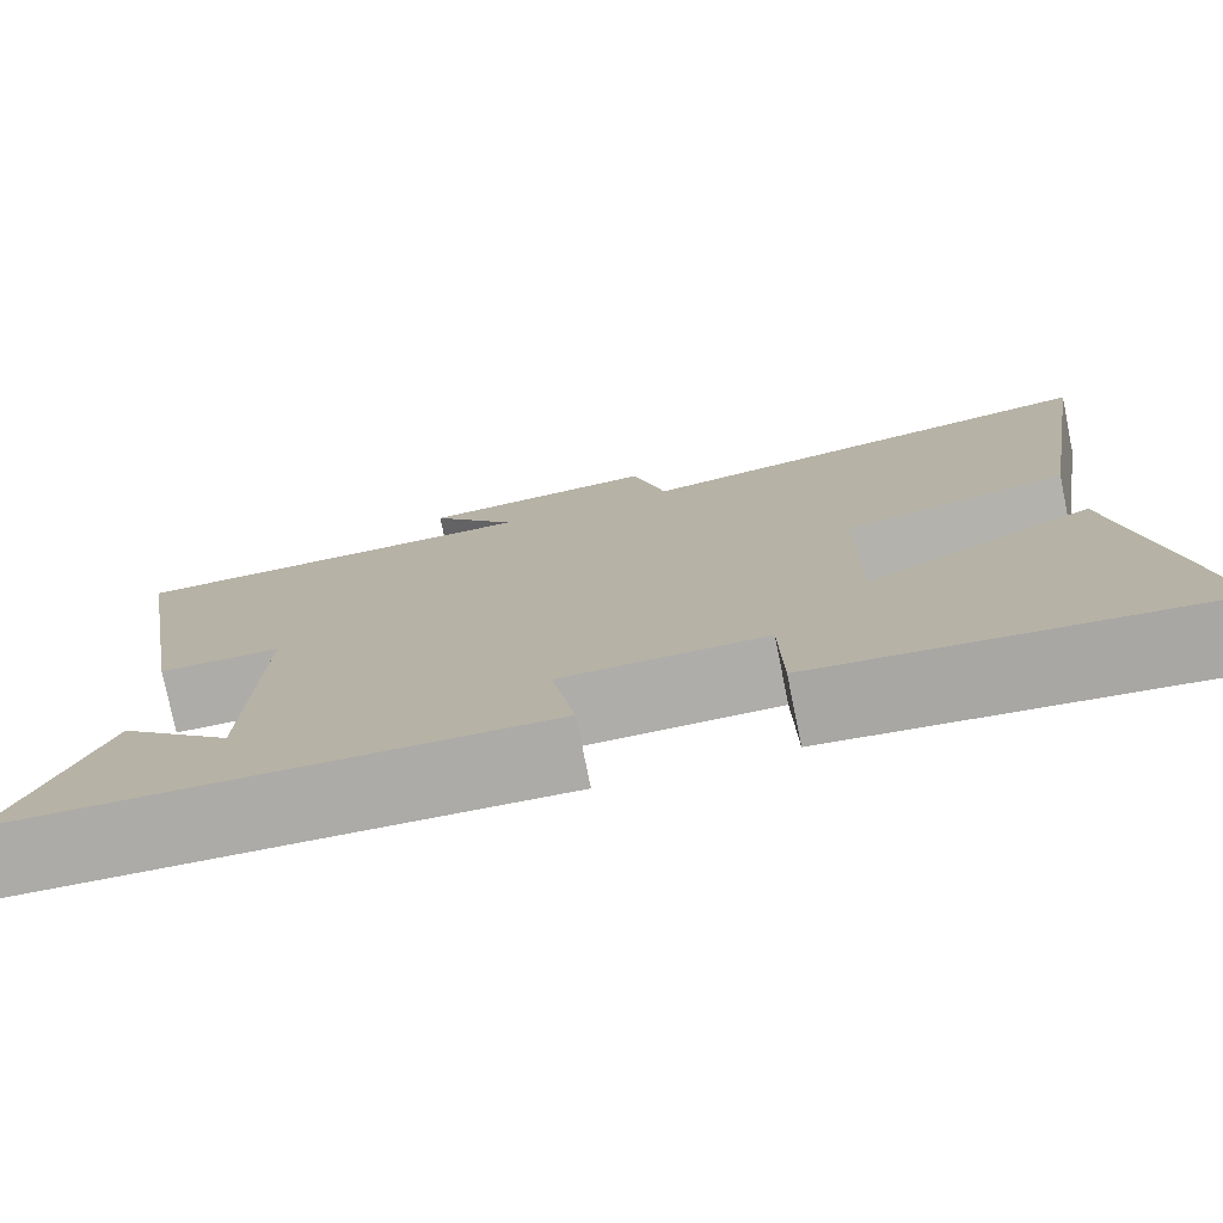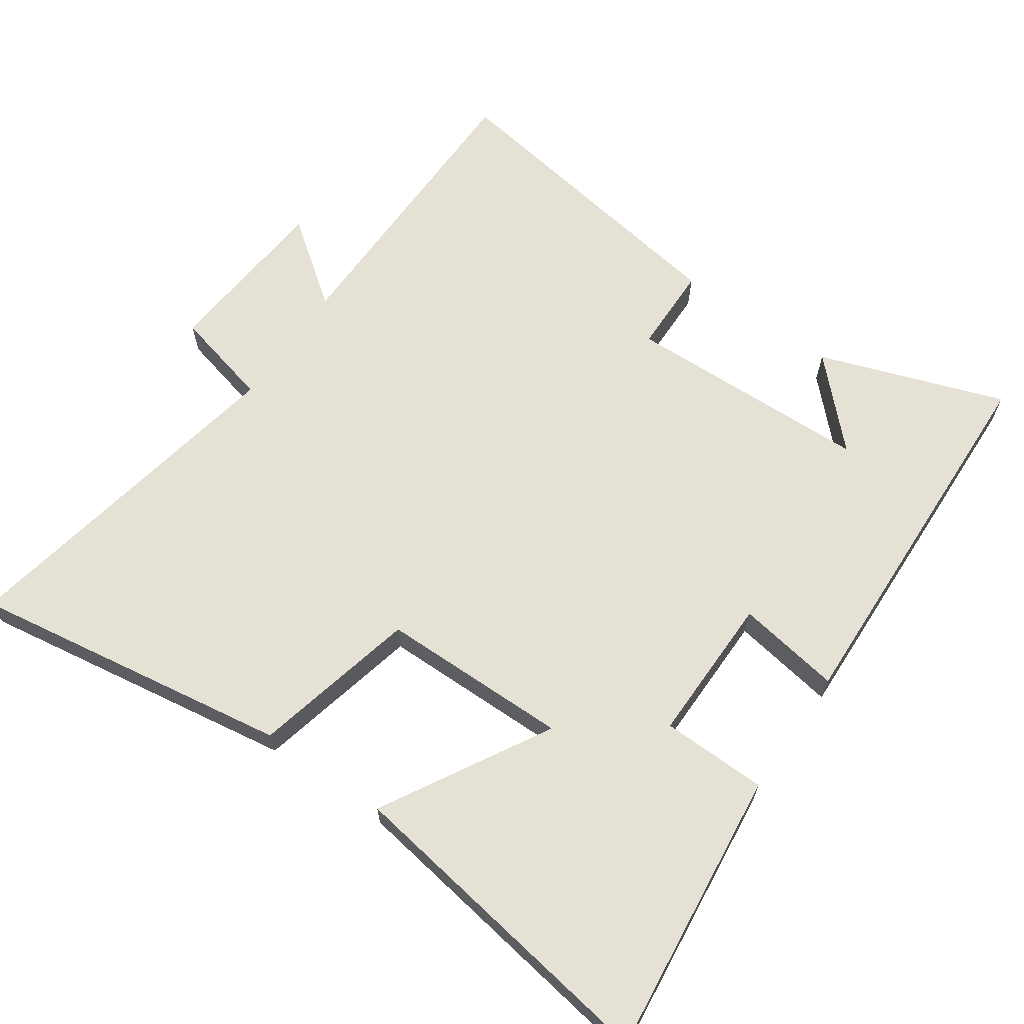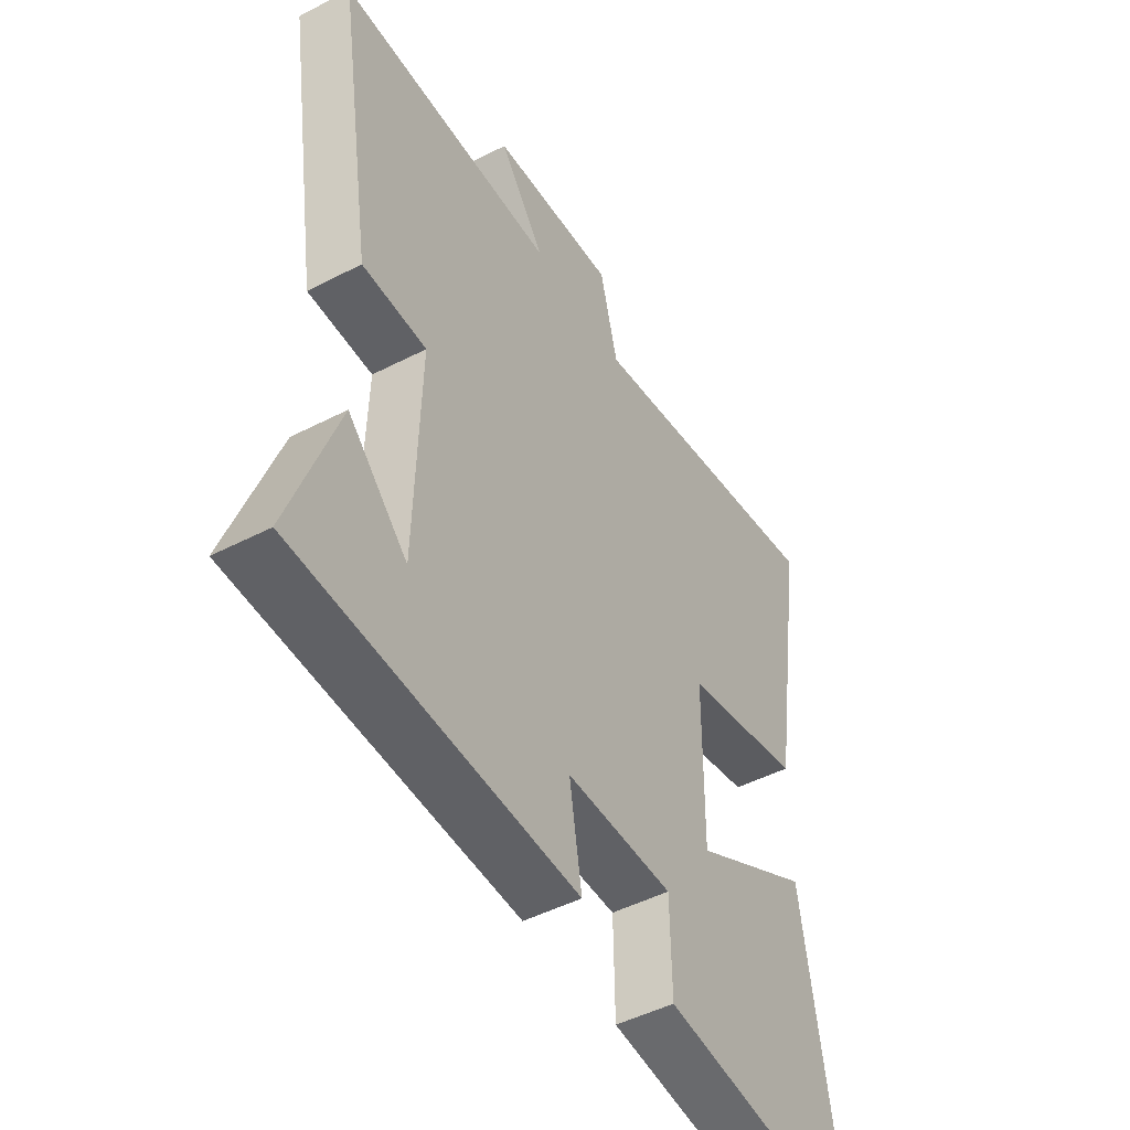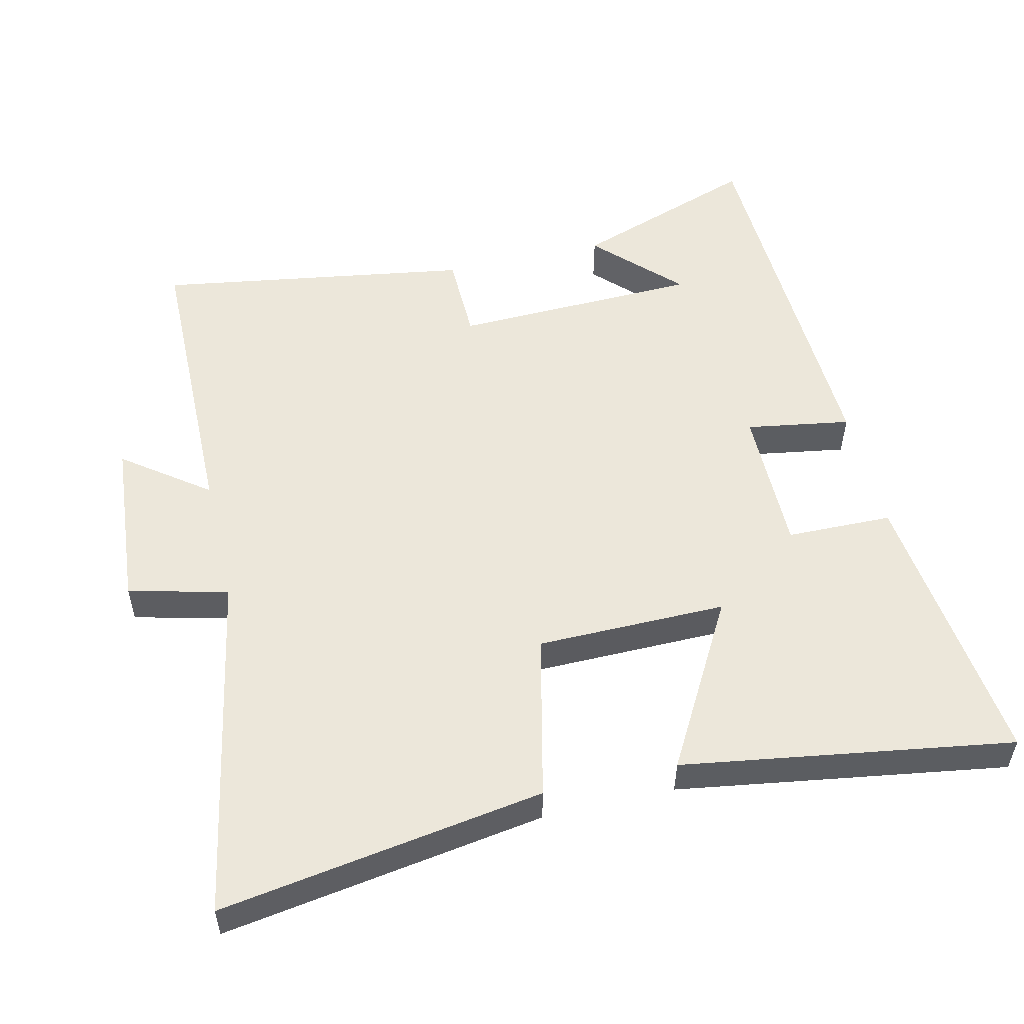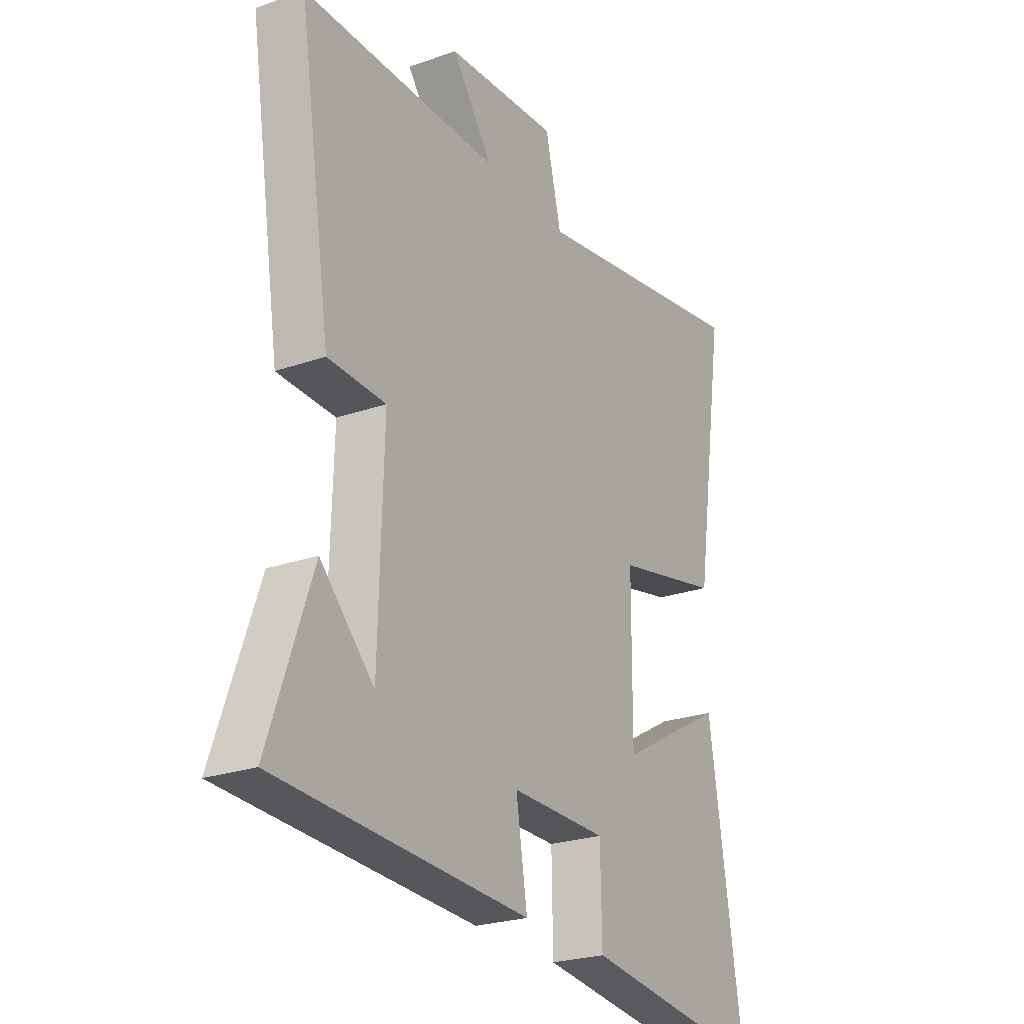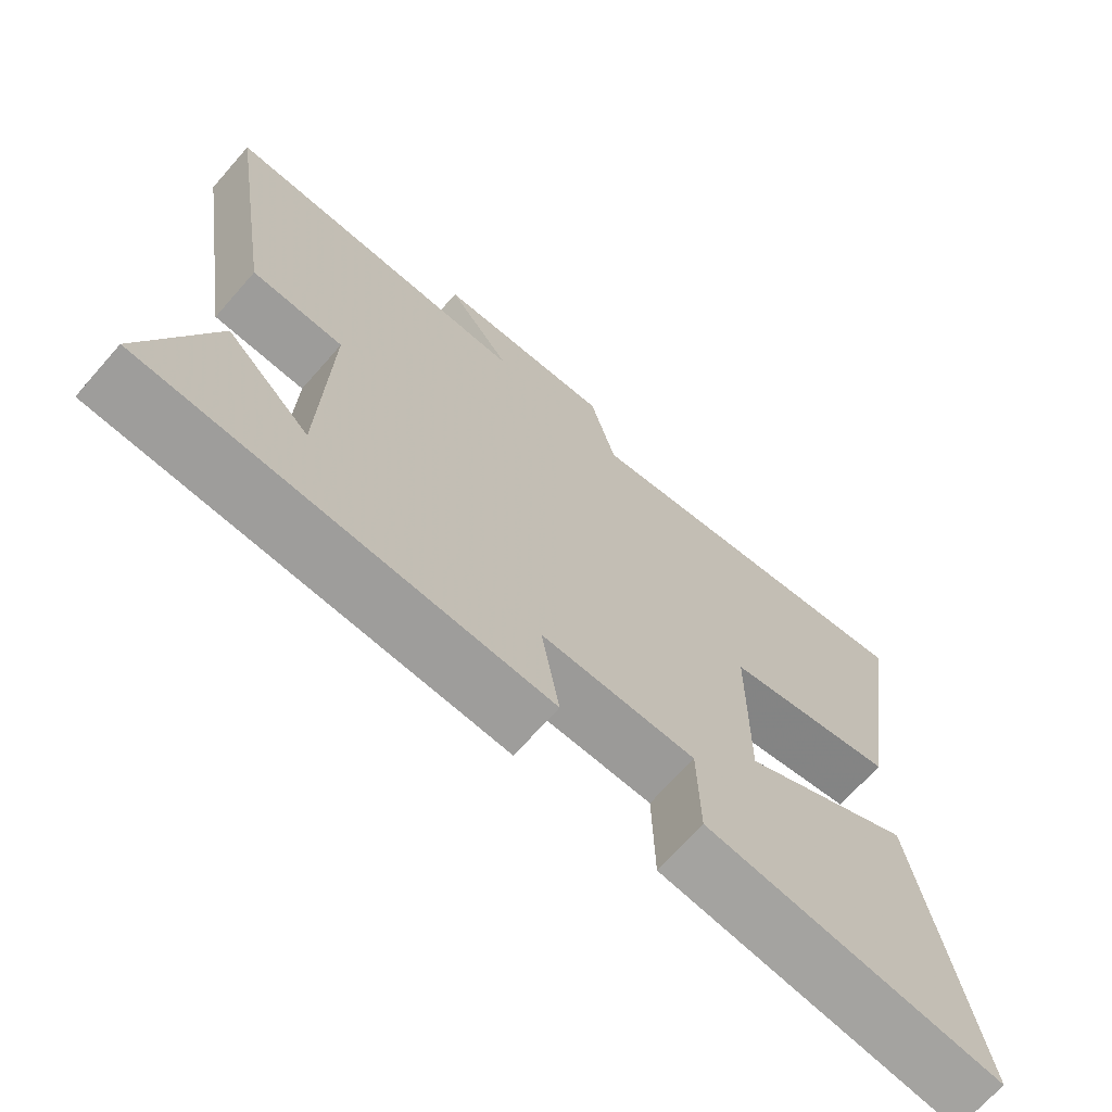
<metadata>
{"format":"obj","ext":"obj","renderer":"f3d","projection":"perspective","resolution":1024,"background":"white","views":[{"elev":-77.2,"azim":11.5,"up":"+Z"},{"elev":65.1,"azim":124.7,"up":"+Y"},{"elev":-48.0,"azim":-59.9,"up":"+Z"},{"elev":53.2,"azim":76.7,"up":"+Y"},{"elev":-25.0,"azim":-60.6,"up":"+Z"},{"elev":-69.6,"azim":-41.4,"up":"+Z"}]}
</metadata>
<code>
v -0.595 0.07 -0.481
v -0.5 0.07 -0.21
v -0.381 0.07 -0.326
v -0.371 0.07 0.034
v -0.5 0.07 0.036
v -0.573 0.07 0.494
v -0.133 0.07 0.5
v -0.225 0.07 0.623
v 0.027 0.07 0.645
v 0.063 0.07 0.5
v 0.573 0.07 0.596
v 0.5 0.07 0.126
v 0.259 0.07 0.07
v 0.257 0.07 -0.206
v 0.5 0.07 -0.068
v 0.575 0.07 -0.546
v 0.158 0.07 -0.5
v 0.155 0.07 -0.346
v -0.061 0.07 -0.348
v -0.036 0.07 -0.5
v -0.595 0 -0.481
v -0.5 0 -0.21
v -0.381 0 -0.326
v -0.371 0 0.034
v -0.5 0 0.036
v -0.573 0 0.494
v -0.133 0 0.5
v -0.225 0 0.623
v 0.027 0 0.645
v 0.063 0 0.5
v 0.573 0 0.596
v 0.5 0 0.126
v 0.259 0 0.07
v 0.257 0 -0.206
v 0.5 0 -0.068
v 0.575 0 -0.546
v 0.158 0 -0.5
v 0.155 0 -0.346
v -0.061 0 -0.348
v -0.036 0 -0.5
f 19 20 1
f 15 16 17 18
f 14 15 18
f 13 14 18 19
f 10 11 12 13
f 10 13 19
f 7 8 9 10
f 4 5 6 7
f 3 4 7 10
f 1 2 3
f 19 1 3
f 3 10 19
f 21 40 39
f 38 37 36 35
f 38 35 34
f 39 38 34 33
f 33 32 31 30
f 39 33 30
f 30 29 28 27
f 27 26 25 24
f 30 27 24 23
f 23 22 21
f 23 21 39
f 39 30 23
f 1 21 22 2
f 2 22 23 3
f 3 23 24 4
f 4 24 25 5
f 5 25 26 6
f 6 26 27 7
f 7 27 28 8
f 8 28 29 9
f 9 29 30 10
f 10 30 31 11
f 11 31 32 12
f 12 32 33 13
f 13 33 34 14
f 14 34 35 15
f 15 35 36 16
f 16 36 37 17
f 17 37 38 18
f 18 38 39 19
f 19 39 40 20
f 20 40 21 1

</code>
